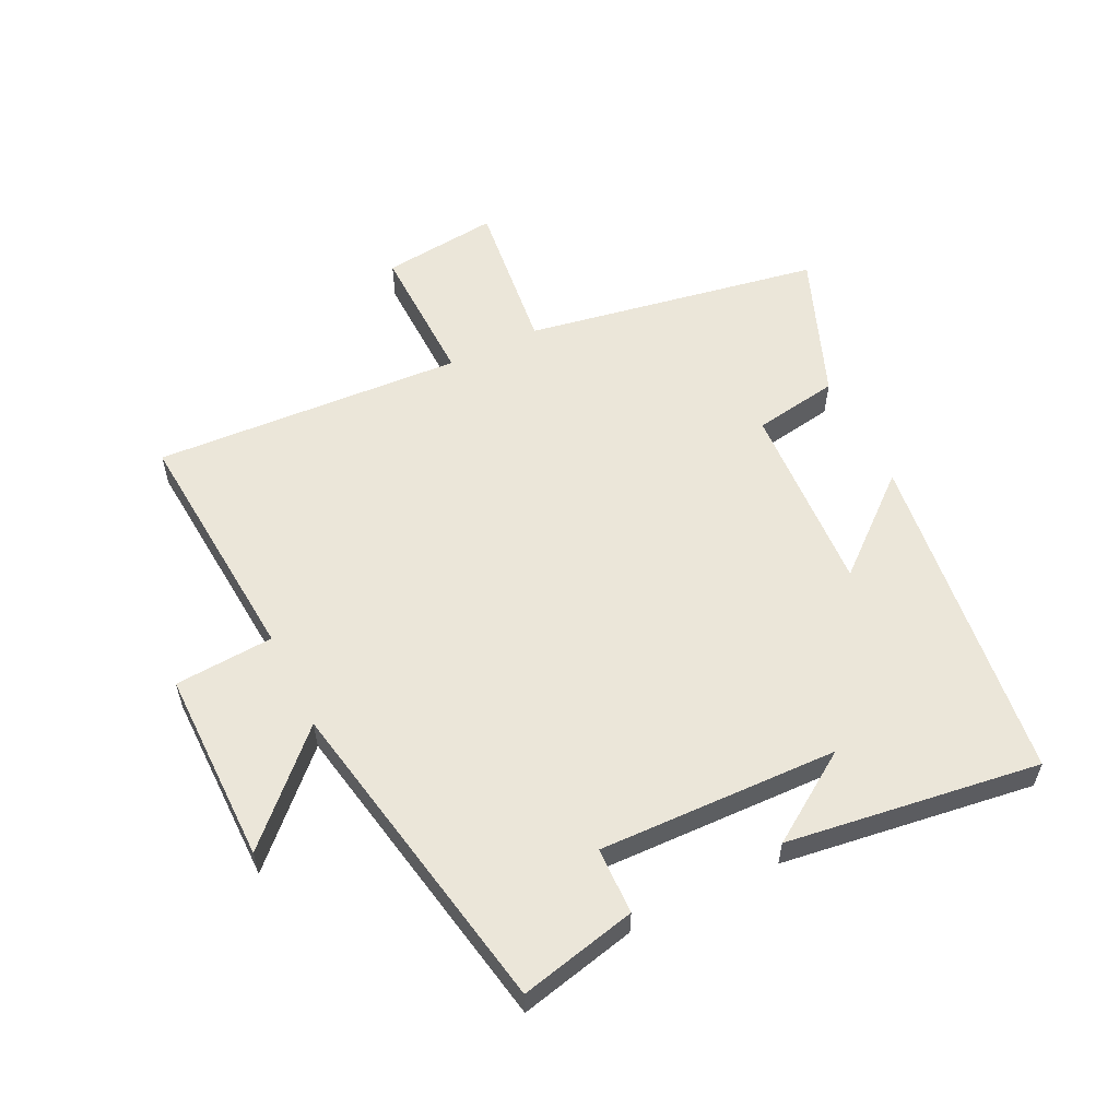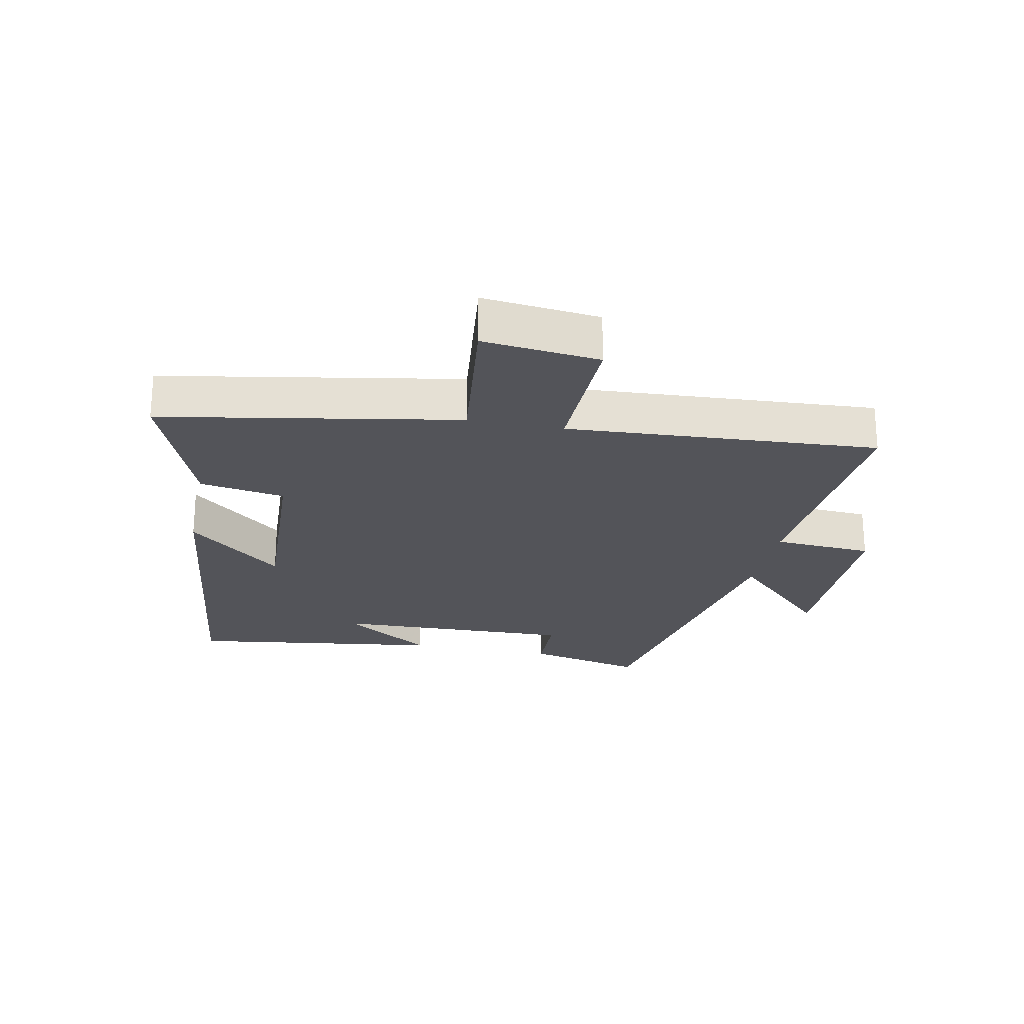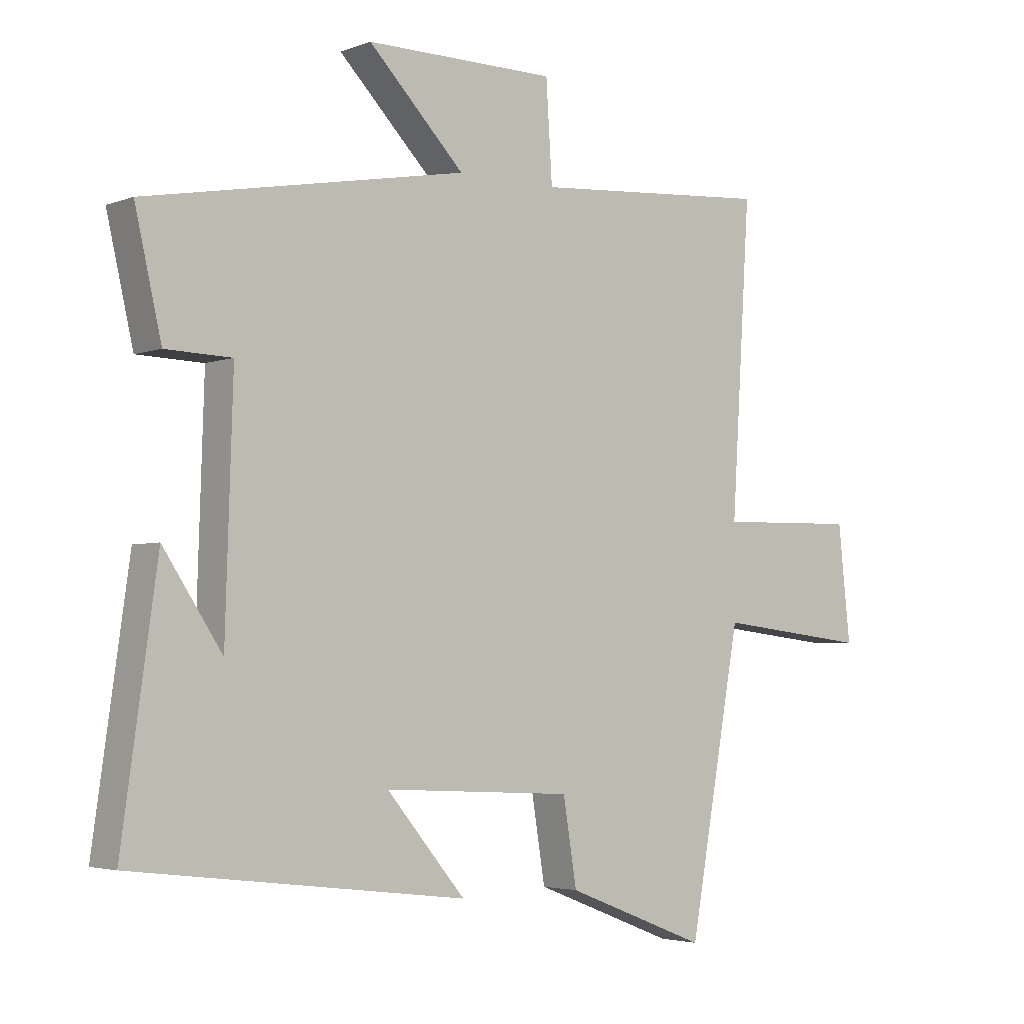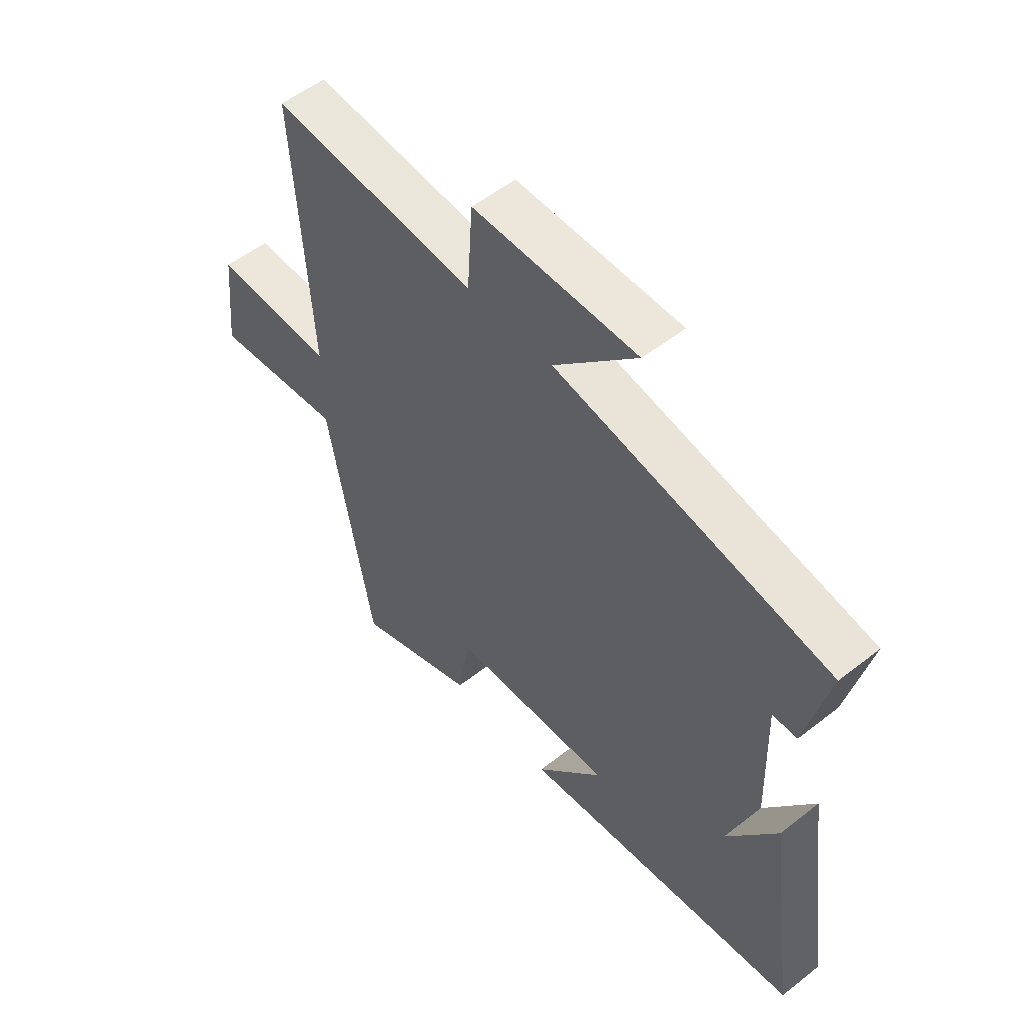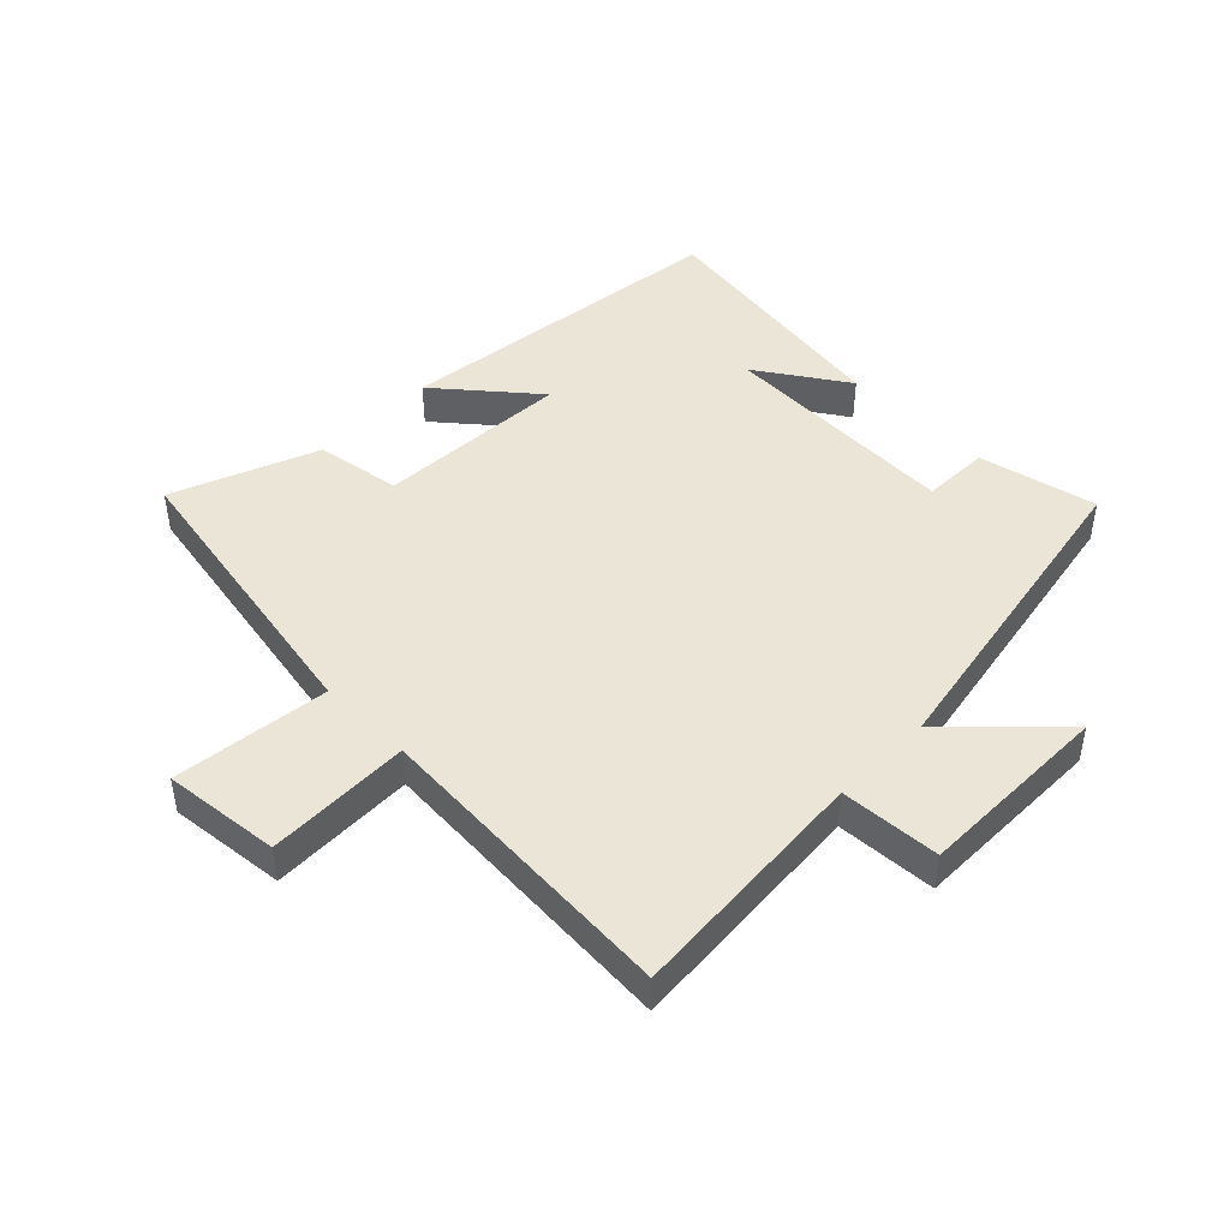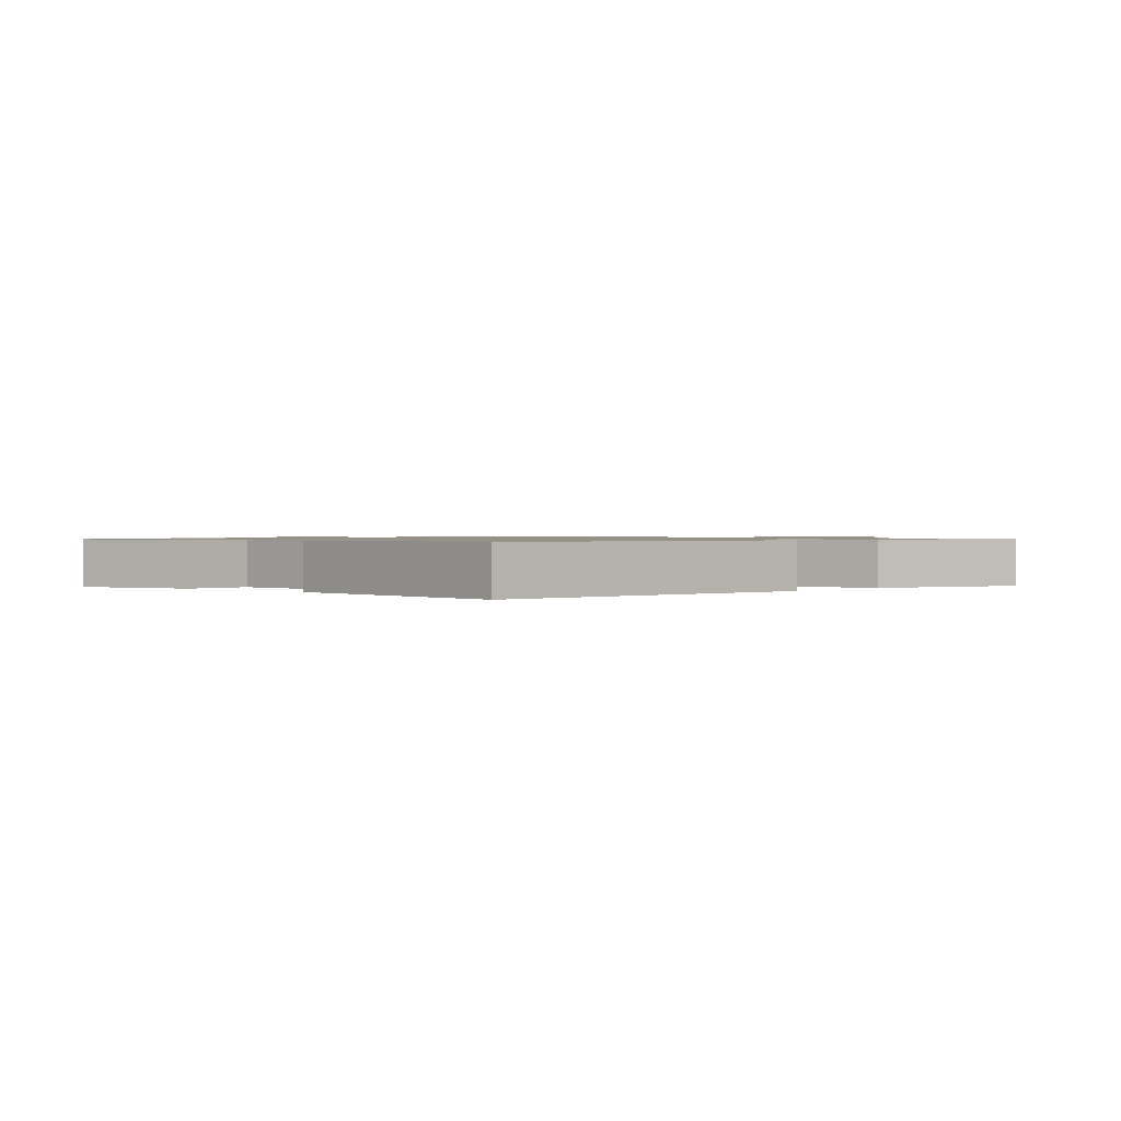
<metadata>
{"format":"obj","ext":"obj","renderer":"f3d","projection":"perspective","resolution":1024,"background":"white","views":[{"elev":57.3,"azim":63.8,"up":"+Y"},{"elev":-23.8,"azim":-101.5,"up":"+Y"},{"elev":-3.6,"azim":140.9,"up":"+Z"},{"elev":54.0,"azim":50.1,"up":"+Z"},{"elev":45.9,"azim":-45.2,"up":"+Y"},{"elev":0.9,"azim":131.6,"up":"+Y"}]}
</metadata>
<code>
v -0.531 0.07 0.53
v -0.141 0.07 0.5
v -0.131 0.07 0.659
v 0.179 0.07 0.659
v 0.023 0.07 0.5
v 0.543 0.07 0.403
v 0.5 0.07 0.215
v 0.393 0.07 0.212
v 0.405 0.07 -0.172
v 0.5 0.07 -0.029
v 0.557 0.07 -0.434
v 0.018 0.07 -0.5
v 0.146 0.07 -0.348
v -0.162 0.07 -0.364
v -0.184 0.07 -0.5
v -0.415 0.07 -0.59
v -0.5 0.07 -0.118
v -0.749 0.07 -0.147
v -0.729 0.07 0.039
v -0.5 0.07 0.034
v -0.531 0 0.53
v -0.141 0 0.5
v -0.131 0 0.659
v 0.179 0 0.659
v 0.023 0 0.5
v 0.543 0 0.403
v 0.5 0 0.215
v 0.393 0 0.212
v 0.405 0 -0.172
v 0.5 0 -0.029
v 0.557 0 -0.434
v 0.018 0 -0.5
v 0.146 0 -0.348
v -0.162 0 -0.364
v -0.184 0 -0.5
v -0.415 0 -0.59
v -0.5 0 -0.118
v -0.749 0 -0.147
v -0.729 0 0.039
v -0.5 0 0.034
f 17 18 19 20
f 15 16 17 20
f 14 15 20 1
f 13 14 1 2
f 11 12 13
f 9 10 11
f 9 11 13 2
f 5 6 7 8
f 5 8 9 2
f 2 3 4 5
f 40 39 38 37
f 40 37 36 35
f 21 40 35 34
f 22 21 34 33
f 33 32 31
f 31 30 29
f 22 33 31 29
f 28 27 26 25
f 22 29 28 25
f 25 24 23 22
f 1 21 22 2
f 2 22 23 3
f 3 23 24 4
f 4 24 25 5
f 5 25 26 6
f 6 26 27 7
f 7 27 28 8
f 8 28 29 9
f 9 29 30 10
f 10 30 31 11
f 11 31 32 12
f 12 32 33 13
f 13 33 34 14
f 14 34 35 15
f 15 35 36 16
f 16 36 37 17
f 17 37 38 18
f 18 38 39 19
f 19 39 40 20
f 20 40 21 1

</code>
